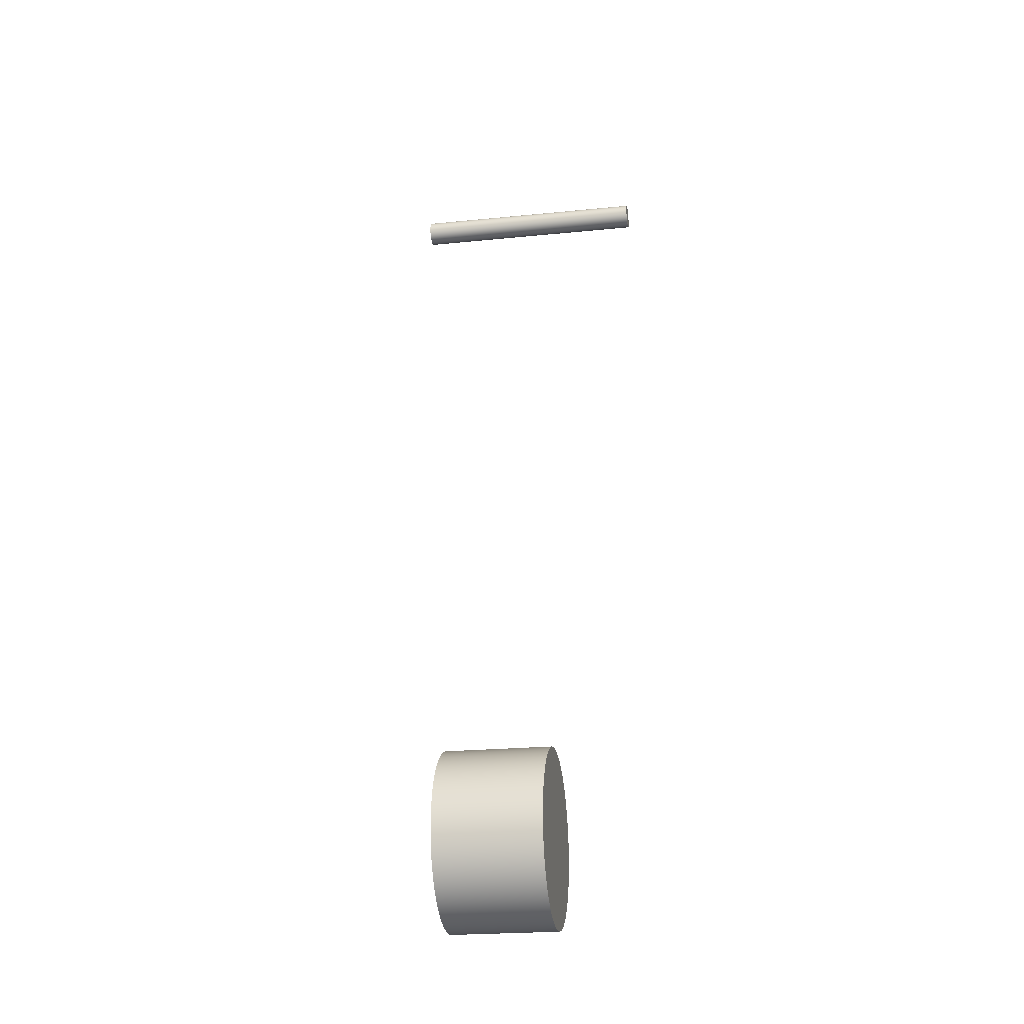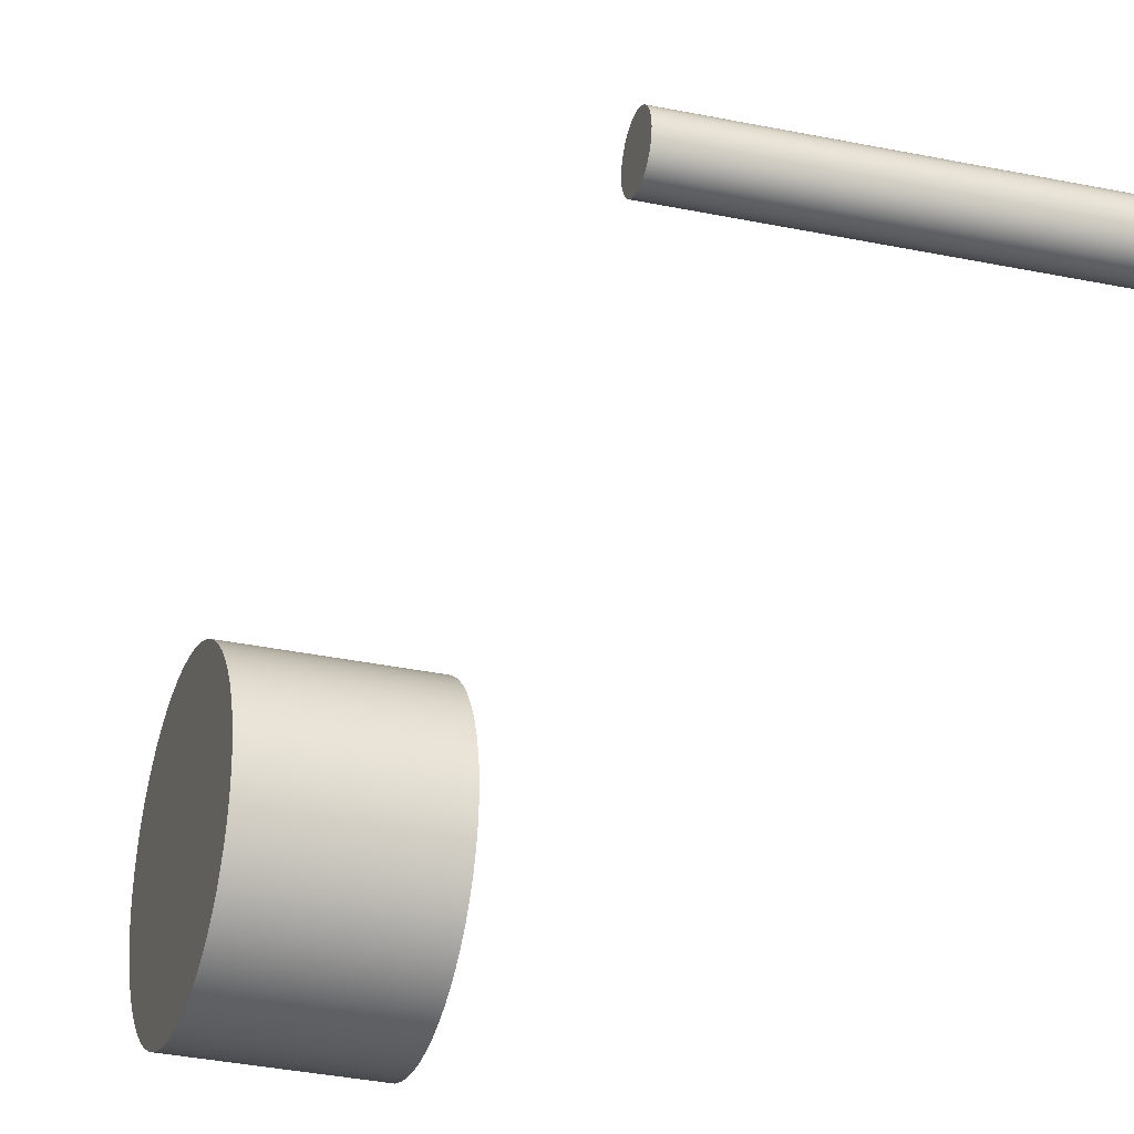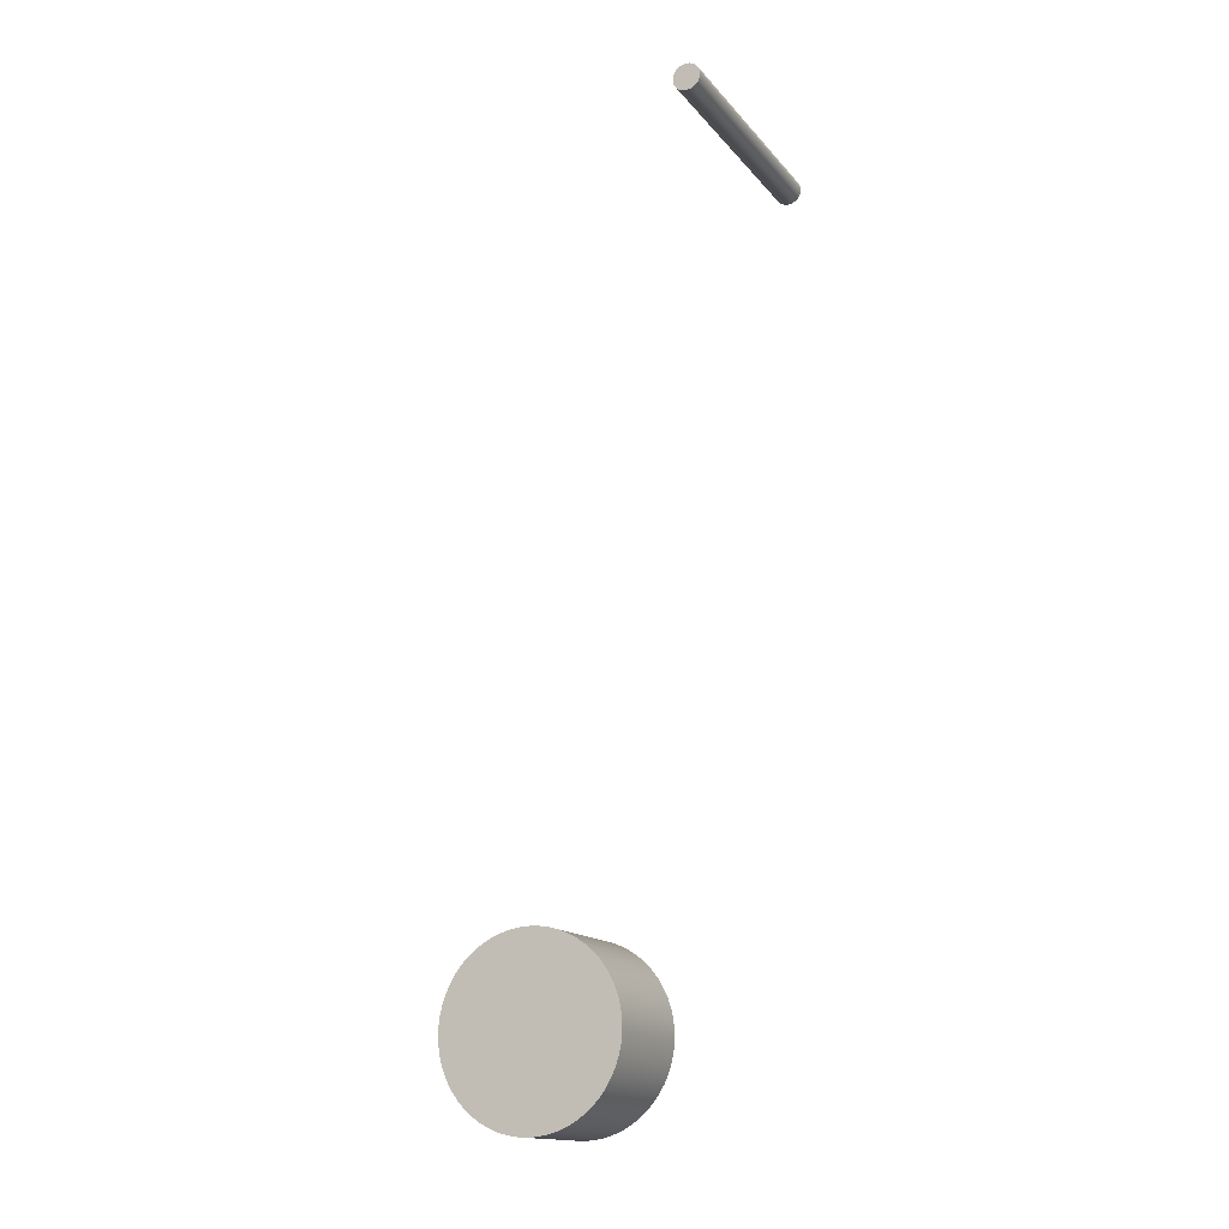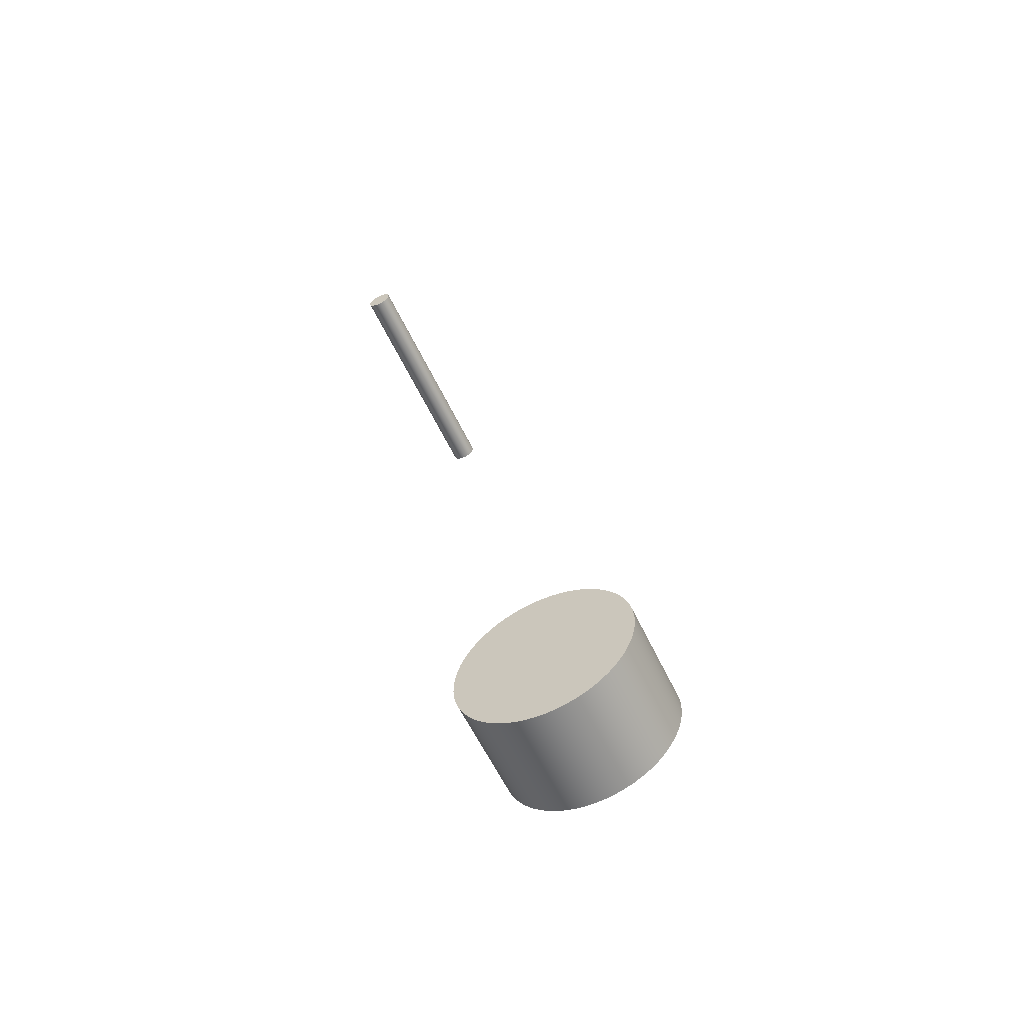
<metadata>
{"format":"obj","ext":"obj","renderer":"f3d","projection":"perspective","resolution":1024,"background":"white","views":[{"elev":-23.5,"azim":-170.5,"up":"+Z"},{"elev":-29.4,"azim":-17.8,"up":"+Y"},{"elev":-15.6,"azim":-64.2,"up":"+Z"},{"elev":-59.8,"azim":115.4,"up":"+Z"}]}
</metadata>
<code>
v -0.3 -6.123e-17 0.5
v -0.3 0.05406 0.4971
v -0.3 0.1075 0.4883
v -0.3 0.1597 0.4738
v -0.3 0.2099 0.4538
v -0.3 0.2578 0.4284
v -0.3 0.3026 0.398
v -0.3 0.3438 0.363
v -0.3 0.3811 0.3237
v -0.3 0.4138 0.2806
v -0.3 0.4418 0.2342
v -0.3 0.4645 0.1851
v -0.3 0.4818 0.1338
v -0.3 0.4934 0.08089
v -0.3 0.4993 0.02707
v -0.3 0.4993 -0.02707
v -0.3 0.4934 -0.08089
v -0.3 0.4818 -0.1338
v -0.3 0.4645 -0.1851
v -0.3 0.4418 -0.2342
v -0.3 0.4138 -0.2806
v -0.3 0.3811 -0.3237
v -0.3 0.3438 -0.363
v -0.3 0.3026 -0.398
v -0.3 0.2578 -0.4284
v -0.3 0.2099 -0.4538
v -0.3 0.1597 -0.4738
v -0.3 0.1075 -0.4883
v -0.3 0.05406 -0.4971
v -0.3 0 -0.5
v -0.3 -0.05406 -0.4971
v -0.3 -0.1075 -0.4883
v -0.3 -0.1597 -0.4738
v -0.3 -0.2099 -0.4538
v -0.3 -0.2578 -0.4284
v -0.3 -0.3026 -0.398
v -0.3 -0.3438 -0.363
v -0.3 -0.3811 -0.3237
v -0.3 -0.4138 -0.2806
v -0.3 -0.4418 -0.2342
v -0.3 -0.4645 -0.1851
v -0.3 -0.4818 -0.1338
v -0.3 -0.4934 -0.08089
v -0.3 -0.4993 -0.02707
v -0.3 -0.4993 0.02707
v -0.3 -0.4934 0.08089
v -0.3 -0.4818 0.1338
v -0.3 -0.4645 0.1851
v -0.3 -0.4418 0.2342
v -0.3 -0.4138 0.2806
v -0.3 -0.3811 0.3237
v -0.3 -0.3438 0.363
v -0.3 -0.3026 0.398
v -0.3 -0.2578 0.4284
v -0.3 -0.2099 0.4538
v -0.3 -0.1597 0.4738
v -0.3 -0.1075 0.4883
v -0.3 -0.05406 0.4971
v -0.3 -6.123e-17 0.5
v -0.3 -0.05406 0.4971
v -0.3 -0.1075 0.4883
v -0.3 -0.1597 0.4738
v -0.3 -0.2099 0.4538
v -0.3 -0.2578 0.4284
v -0.3 -0.3026 0.398
v -0.3 -0.3438 0.363
v -0.3 -0.3811 0.3237
v -0.3 -0.4138 0.2806
v -0.3 -0.4418 0.2342
v -0.3 -0.4645 0.1851
v -0.3 -0.4818 0.1338
v -0.3 -0.4934 0.08089
v -0.3 -0.4993 0.02707
v -0.3 -0.4993 -0.02707
v -0.3 -0.4934 -0.08089
v -0.3 -0.4818 -0.1338
v -0.3 -0.4645 -0.1851
v -0.3 -0.4418 -0.2342
v -0.3 -0.4138 -0.2806
v -0.3 -0.3811 -0.3237
v -0.3 -0.3438 -0.363
v -0.3 -0.3026 -0.398
v -0.3 -0.2578 -0.4284
v -0.3 -0.2099 -0.4538
v -0.3 -0.1597 -0.4738
v -0.3 -0.1075 -0.4883
v -0.3 -0.05406 -0.4971
v -0.3 0 -0.5
v -0.3 0.05406 -0.4971
v -0.3 0.1075 -0.4883
v -0.3 0.1597 -0.4738
v -0.3 0.2099 -0.4538
v -0.3 0.2578 -0.4284
v -0.3 0.3026 -0.398
v -0.3 0.3438 -0.363
v -0.3 0.3811 -0.3237
v -0.3 0.4138 -0.2806
v -0.3 0.4418 -0.2342
v -0.3 0.4645 -0.1851
v -0.3 0.4818 -0.1338
v -0.3 0.4934 -0.08089
v -0.3 0.4993 -0.02707
v -0.3 0.4993 0.02707
v -0.3 0.4934 0.08089
v -0.3 0.4818 0.1338
v -0.3 0.4645 0.1851
v -0.3 0.4418 0.2342
v -0.3 0.4138 0.2806
v -0.3 0.3811 0.3237
v -0.3 0.3438 0.363
v -0.3 0.3026 0.398
v -0.3 0.2578 0.4284
v -0.3 0.2099 0.4538
v -0.3 0.1597 0.4738
v -0.3 0.1075 0.4883
v -0.3 0.05406 0.4971
v 0.3 -6.123e-17 0.5
v 0.3 0.05406 0.4971
v 0.3 0.1075 0.4883
v 0.3 0.1597 0.4738
v 0.3 0.2099 0.4538
v 0.3 0.2578 0.4284
v 0.3 0.3026 0.398
v 0.3 0.3438 0.363
v 0.3 0.3811 0.3237
v 0.3 0.4138 0.2806
v 0.3 0.4418 0.2342
v 0.3 0.4645 0.1851
v 0.3 0.4818 0.1338
v 0.3 0.4934 0.08089
v 0.3 0.4993 0.02707
v 0.3 0.4993 -0.02707
v 0.3 0.4934 -0.08089
v 0.3 0.4818 -0.1338
v 0.3 0.4645 -0.1851
v 0.3 0.4418 -0.2342
v 0.3 0.4138 -0.2806
v 0.3 0.3811 -0.3237
v 0.3 0.3438 -0.363
v 0.3 0.3026 -0.398
v 0.3 0.2578 -0.4284
v 0.3 0.2099 -0.4538
v 0.3 0.1597 -0.4738
v 0.3 0.1075 -0.4883
v 0.3 0.05406 -0.4971
v 0.3 0 -0.5
v 0.3 -0.05406 -0.4971
v 0.3 -0.1075 -0.4883
v 0.3 -0.1597 -0.4738
v 0.3 -0.2099 -0.4538
v 0.3 -0.2578 -0.4284
v 0.3 -0.3026 -0.398
v 0.3 -0.3438 -0.363
v 0.3 -0.3811 -0.3237
v 0.3 -0.4138 -0.2806
v 0.3 -0.4418 -0.2342
v 0.3 -0.4645 -0.1851
v 0.3 -0.4818 -0.1338
v 0.3 -0.4934 -0.08089
v 0.3 -0.4993 -0.02707
v 0.3 -0.4993 0.02707
v 0.3 -0.4934 0.08089
v 0.3 -0.4818 0.1338
v 0.3 -0.4645 0.1851
v 0.3 -0.4418 0.2342
v 0.3 -0.4138 0.2806
v 0.3 -0.3811 0.3237
v 0.3 -0.3438 0.363
v 0.3 -0.3026 0.398
v 0.3 -0.2578 0.4284
v 0.3 -0.2099 0.4538
v 0.3 -0.1597 0.4738
v 0.3 -0.1075 0.4883
v 0.3 -0.05406 0.4971
v -0.3 -6.123e-17 0.5
v 0.3 -6.123e-17 0.5
v 0.3 -6.123e-17 0.5
v 0.3 -0.05406 0.4971
v 0.3 -0.1075 0.4883
v 0.3 -0.1597 0.4738
v 0.3 -0.2099 0.4538
v 0.3 -0.2578 0.4284
v 0.3 -0.3026 0.398
v 0.3 -0.3438 0.363
v 0.3 -0.3811 0.3237
v 0.3 -0.4138 0.2806
v 0.3 -0.4418 0.2342
v 0.3 -0.4645 0.1851
v 0.3 -0.4818 0.1338
v 0.3 -0.4934 0.08089
v 0.3 -0.4993 0.02707
v 0.3 -0.4993 -0.02707
v 0.3 -0.4934 -0.08089
v 0.3 -0.4818 -0.1338
v 0.3 -0.4645 -0.1851
v 0.3 -0.4418 -0.2342
v 0.3 -0.4138 -0.2806
v 0.3 -0.3811 -0.3237
v 0.3 -0.3438 -0.363
v 0.3 -0.3026 -0.398
v 0.3 -0.2578 -0.4284
v 0.3 -0.2099 -0.4538
v 0.3 -0.1597 -0.4738
v 0.3 -0.1075 -0.4883
v 0.3 -0.05406 -0.4971
v 0.3 0 -0.5
v 0.3 0.05406 -0.4971
v 0.3 0.1075 -0.4883
v 0.3 0.1597 -0.4738
v 0.3 0.2099 -0.4538
v 0.3 0.2578 -0.4284
v 0.3 0.3026 -0.398
v 0.3 0.3438 -0.363
v 0.3 0.3811 -0.3237
v 0.3 0.4138 -0.2806
v 0.3 0.4418 -0.2342
v 0.3 0.4645 -0.1851
v 0.3 0.4818 -0.1338
v 0.3 0.4934 -0.08089
v 0.3 0.4993 -0.02707
v 0.3 0.4993 0.02707
v 0.3 0.4934 0.08089
v 0.3 0.4818 0.1338
v 0.3 0.4645 0.1851
v 0.3 0.4418 0.2342
v 0.3 0.4138 0.2806
v 0.3 0.3811 0.3237
v 0.3 0.3438 0.363
v 0.3 0.3026 0.398
v 0.3 0.2578 0.4284
v 0.3 0.2099 0.4538
v 0.3 0.1597 0.4738
v 0.3 0.1075 0.4883
v 0.3 0.05406 0.4971
v -0.7 -1.053 4.716
v -0.7 -1.033 4.714
v -0.7 -1.015 4.706
v -0.7 -0.9997 4.695
v -0.7 -0.9878 4.679
v -0.7 -0.9803 4.661
v -0.7 -0.9777 4.641
v -0.7 -0.9803 4.622
v -0.7 -0.9878 4.604
v -0.7 -0.9997 4.588
v -0.7 -1.015 4.577
v -0.7 -1.033 4.569
v -0.7 -1.053 4.566
v -0.7 -1.072 4.569
v -0.7 -1.09 4.577
v -0.7 -1.106 4.588
v -0.7 -1.118 4.604
v -0.7 -1.125 4.622
v -0.7 -1.128 4.641
v -0.7 -1.125 4.661
v -0.7 -1.118 4.679
v -0.7 -1.106 4.695
v -0.7 -1.09 4.706
v -0.7 -1.072 4.714
v -0.7 -1.053 4.716
v -0.7 -1.072 4.714
v -0.7 -1.09 4.706
v -0.7 -1.106 4.695
v -0.7 -1.118 4.679
v -0.7 -1.125 4.661
v -0.7 -1.128 4.641
v -0.7 -1.125 4.622
v -0.7 -1.118 4.604
v -0.7 -1.106 4.588
v -0.7 -1.09 4.577
v -0.7 -1.072 4.569
v -0.7 -1.053 4.566
v -0.7 -1.033 4.569
v -0.7 -1.015 4.577
v -0.7 -0.9997 4.588
v -0.7 -0.9878 4.604
v -0.7 -0.9803 4.622
v -0.7 -0.9777 4.641
v -0.7 -0.9803 4.661
v -0.7 -0.9878 4.679
v -0.7 -0.9997 4.695
v -0.7 -1.015 4.706
v -0.7 -1.033 4.714
v 0.7 -1.053 4.716
v 0.7 -1.033 4.714
v 0.7 -1.015 4.706
v 0.7 -0.9997 4.695
v 0.7 -0.9878 4.679
v 0.7 -0.9803 4.661
v 0.7 -0.9777 4.641
v 0.7 -0.9803 4.622
v 0.7 -0.9878 4.604
v 0.7 -0.9997 4.588
v 0.7 -1.015 4.577
v 0.7 -1.033 4.569
v 0.7 -1.053 4.566
v 0.7 -1.072 4.569
v 0.7 -1.09 4.577
v 0.7 -1.106 4.588
v 0.7 -1.118 4.604
v 0.7 -1.125 4.622
v 0.7 -1.128 4.641
v 0.7 -1.125 4.661
v 0.7 -1.118 4.679
v 0.7 -1.106 4.695
v 0.7 -1.09 4.706
v 0.7 -1.072 4.714
v -0.7 -1.053 4.716
v 0.7 -1.053 4.716
v 0.7 -1.053 4.716
v 0.7 -1.072 4.714
v 0.7 -1.09 4.706
v 0.7 -1.106 4.695
v 0.7 -1.118 4.679
v 0.7 -1.125 4.661
v 0.7 -1.128 4.641
v 0.7 -1.125 4.622
v 0.7 -1.118 4.604
v 0.7 -1.106 4.588
v 0.7 -1.09 4.577
v 0.7 -1.072 4.569
v 0.7 -1.053 4.566
v 0.7 -1.033 4.569
v 0.7 -1.015 4.577
v 0.7 -0.9997 4.588
v 0.7 -0.9878 4.604
v 0.7 -0.9803 4.622
v 0.7 -0.9777 4.641
v 0.7 -0.9803 4.661
v 0.7 -0.9878 4.679
v 0.7 -0.9997 4.695
v 0.7 -1.015 4.706
v 0.7 -1.033 4.714
g 1d982c8c-e30c-11ea-94da-54bf646e7e1f
f 2 29 1
f 1 29 30
f 1 30 58
f 58 30 31
f 58 31 57
f 57 31 32
f 57 32 56
f 56 32 33
f 56 33 55
f 55 33 34
f 55 34 54
f 54 34 35
f 54 35 53
f 53 35 36
f 53 36 52
f 52 36 37
f 52 37 51
f 51 37 38
f 51 38 50
f 50 38 39
f 50 39 49
f 49 39 40
f 49 40 48
f 48 40 41
f 48 41 47
f 47 41 42
f 47 42 46
f 46 42 43
f 46 43 45
f 45 43 44
f 29 2 28
f 28 2 3
f 28 3 27
f 27 3 4
f 27 4 26
f 26 4 5
f 26 5 25
f 25 5 6
f 25 6 24
f 24 6 7
f 24 7 23
f 23 7 8
f 23 8 22
f 22 8 9
f 22 9 21
f 21 9 10
f 21 10 20
f 20 10 11
f 20 11 19
f 19 11 12
f 19 12 18
f 18 12 13
f 18 13 17
f 17 13 14
f 17 14 16
f 16 14 15
g 1d98539e-e30c-11ea-80eb-54bf646e7e1f
f 60 174 59
f 59 174 176
f 175 117 116
f 116 117 118
f 116 118 115
f 115 118 119
f 115 119 114
f 114 119 120
f 114 120 113
f 113 120 121
f 113 121 112
f 112 121 122
f 112 122 111
f 111 122 123
f 111 123 110
f 110 123 124
f 110 124 109
f 109 124 125
f 109 125 108
f 108 125 126
f 108 126 107
f 107 126 127
f 107 127 106
f 106 127 128
f 106 128 105
f 105 128 129
f 105 129 104
f 104 129 130
f 104 130 103
f 103 130 131
f 103 131 102
f 102 131 132
f 102 132 101
f 101 132 133
f 101 133 100
f 100 133 134
f 100 134 99
f 99 134 135
f 99 135 98
f 98 135 136
f 98 136 97
f 97 136 137
f 97 137 96
f 96 137 138
f 96 138 95
f 95 138 139
f 95 139 94
f 94 139 140
f 94 140 93
f 93 140 141
f 93 141 92
f 92 141 142
f 92 142 91
f 91 142 143
f 91 143 90
f 90 143 144
f 90 144 89
f 89 144 145
f 89 145 88
f 88 145 146
f 88 146 87
f 87 146 147
f 87 147 86
f 86 147 148
f 86 148 85
f 85 148 149
f 85 149 84
f 84 149 150
f 84 150 83
f 83 150 151
f 83 151 82
f 82 151 152
f 82 152 81
f 81 152 153
f 81 153 80
f 80 153 154
f 80 154 79
f 79 154 155
f 79 155 78
f 78 155 156
f 78 156 77
f 77 156 157
f 77 157 76
f 76 157 158
f 76 158 75
f 75 158 159
f 75 159 74
f 74 159 160
f 74 160 73
f 73 160 161
f 73 161 72
f 72 161 162
f 72 162 71
f 71 162 163
f 71 163 70
f 70 163 164
f 70 164 69
f 69 164 165
f 69 165 68
f 68 165 166
f 68 166 67
f 67 166 167
f 67 167 66
f 66 167 168
f 66 168 65
f 65 168 169
f 65 169 64
f 64 169 170
f 64 170 63
f 63 170 171
f 63 171 62
f 62 171 172
f 62 172 61
f 61 172 173
f 61 173 60
f 60 173 174
g 1d98a1be-e30c-11ea-9c2d-54bf646e7e1f
f 178 205 177
f 177 205 206
f 177 206 234
f 234 206 207
f 234 207 233
f 233 207 208
f 233 208 232
f 232 208 209
f 232 209 231
f 231 209 210
f 231 210 230
f 230 210 211
f 230 211 229
f 229 211 212
f 229 212 228
f 228 212 213
f 228 213 227
f 227 213 214
f 227 214 226
f 226 214 215
f 226 215 225
f 225 215 216
f 225 216 224
f 224 216 217
f 224 217 223
f 223 217 218
f 223 218 222
f 222 218 219
f 222 219 221
f 221 219 220
f 205 178 204
f 204 178 179
f 204 179 203
f 203 179 180
f 203 180 202
f 202 180 181
f 202 181 201
f 201 181 182
f 201 182 200
f 200 182 183
f 200 183 199
f 199 183 184
f 199 184 198
f 198 184 185
f 198 185 197
f 197 185 186
f 197 186 196
f 196 186 187
f 196 187 195
f 195 187 188
f 195 188 194
f 194 188 189
f 194 189 193
f 193 189 190
f 193 190 192
f 192 190 191
g 1dd693f6-e30c-11ea-b2be-54bf646e7e1f
f 236 246 235
f 235 246 247
f 235 247 258
f 258 247 248
f 258 248 257
f 257 248 249
f 257 249 256
f 256 249 250
f 256 250 255
f 255 250 251
f 255 251 254
f 254 251 252
f 254 252 253
f 246 236 245
f 245 236 237
f 245 237 244
f 244 237 238
f 244 238 243
f 243 238 239
f 243 239 242
f 242 239 240
f 242 240 241
g 1dd6e1ee-e30c-11ea-b0eb-54bf646e7e1f
f 260 306 259
f 259 306 308
f 307 283 282
f 282 283 284
f 282 284 281
f 281 284 285
f 281 285 280
f 280 285 286
f 280 286 279
f 279 286 287
f 279 287 278
f 278 287 288
f 278 288 277
f 277 288 289
f 277 289 276
f 276 289 290
f 276 290 275
f 275 290 291
f 275 291 274
f 274 291 292
f 274 292 273
f 273 292 293
f 273 293 272
f 272 293 294
f 272 294 271
f 271 294 295
f 271 295 270
f 270 295 296
f 270 296 269
f 269 296 297
f 269 297 268
f 268 297 298
f 268 298 267
f 267 298 299
f 267 299 266
f 266 299 300
f 266 300 265
f 265 300 301
f 265 301 264
f 264 301 302
f 264 302 263
f 263 302 303
f 263 303 262
f 262 303 304
f 262 304 261
f 261 304 305
f 261 305 260
f 260 305 306
g 1dd7300a-e30c-11ea-8266-54bf646e7e1f
f 310 320 309
f 309 320 321
f 309 321 332
f 332 321 322
f 332 322 331
f 331 322 323
f 331 323 330
f 330 323 324
f 330 324 329
f 329 324 325
f 329 325 328
f 328 325 326
f 328 326 327
f 320 310 319
f 319 310 311
f 319 311 318
f 318 311 312
f 318 312 317
f 317 312 313
f 317 313 316
f 316 313 314
f 316 314 315

</code>
